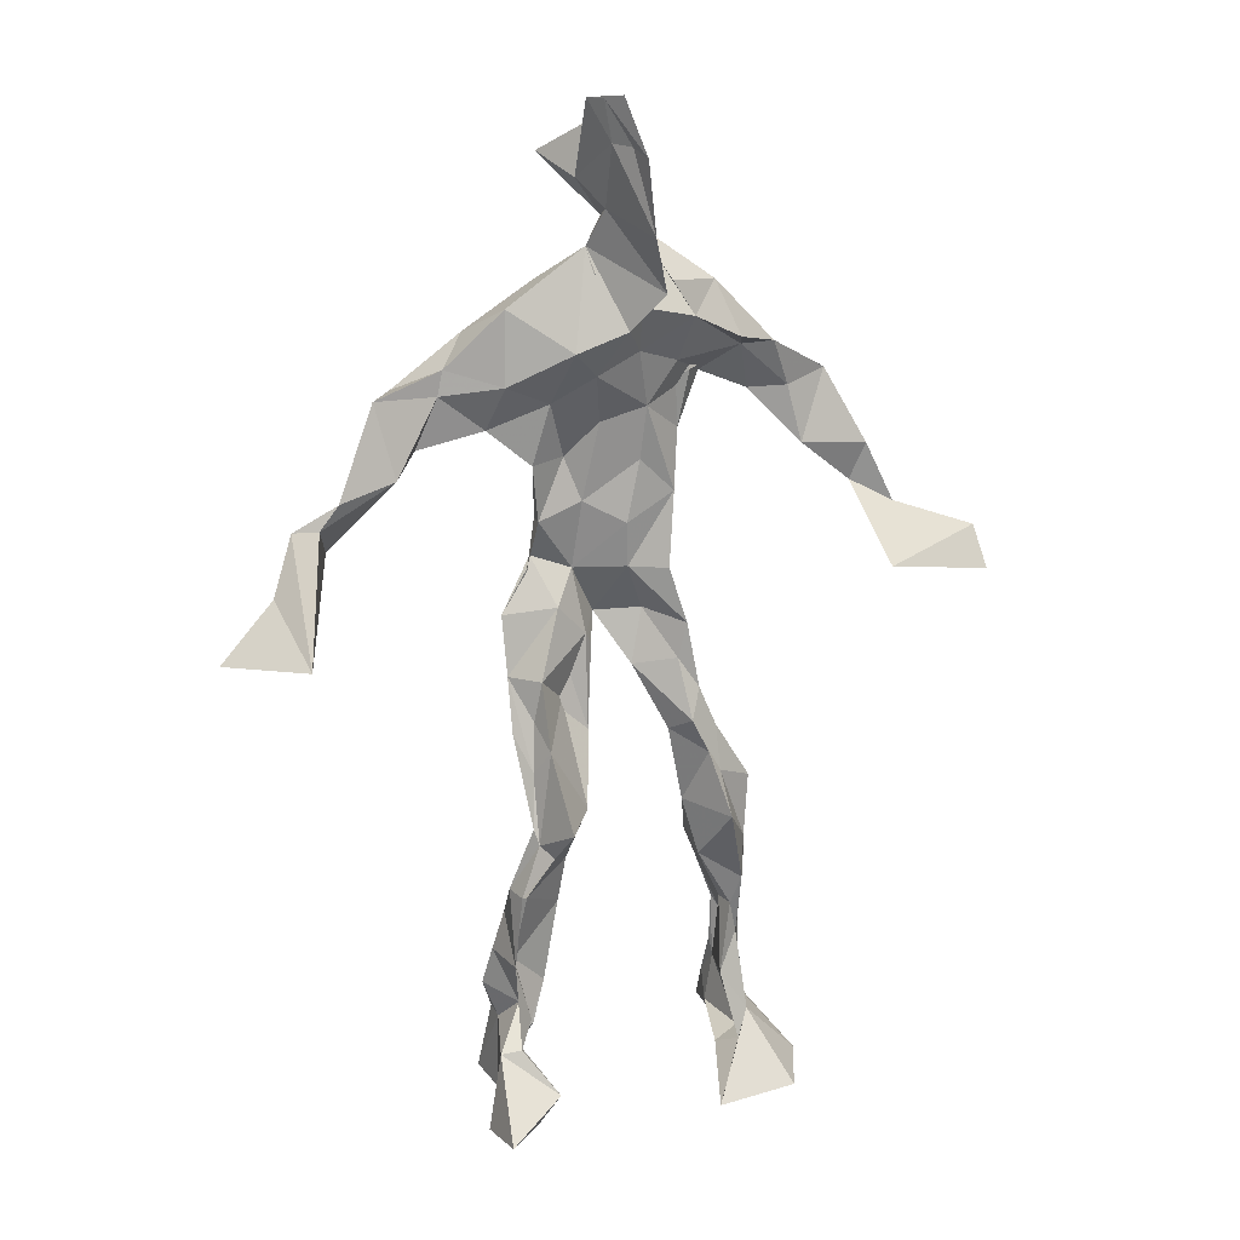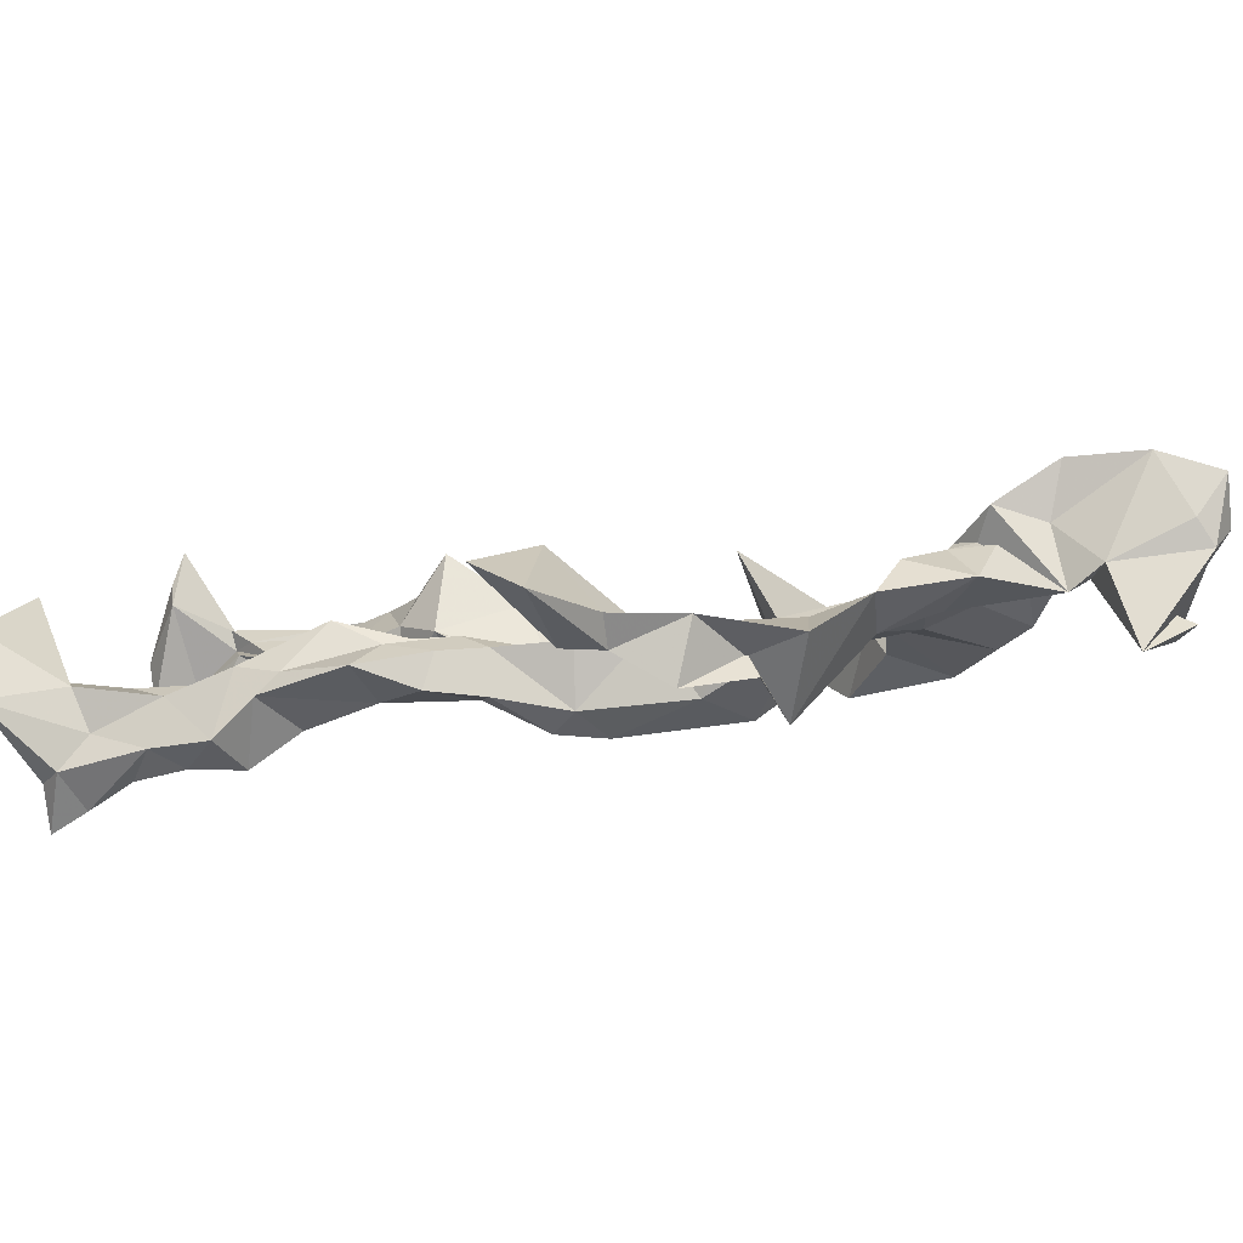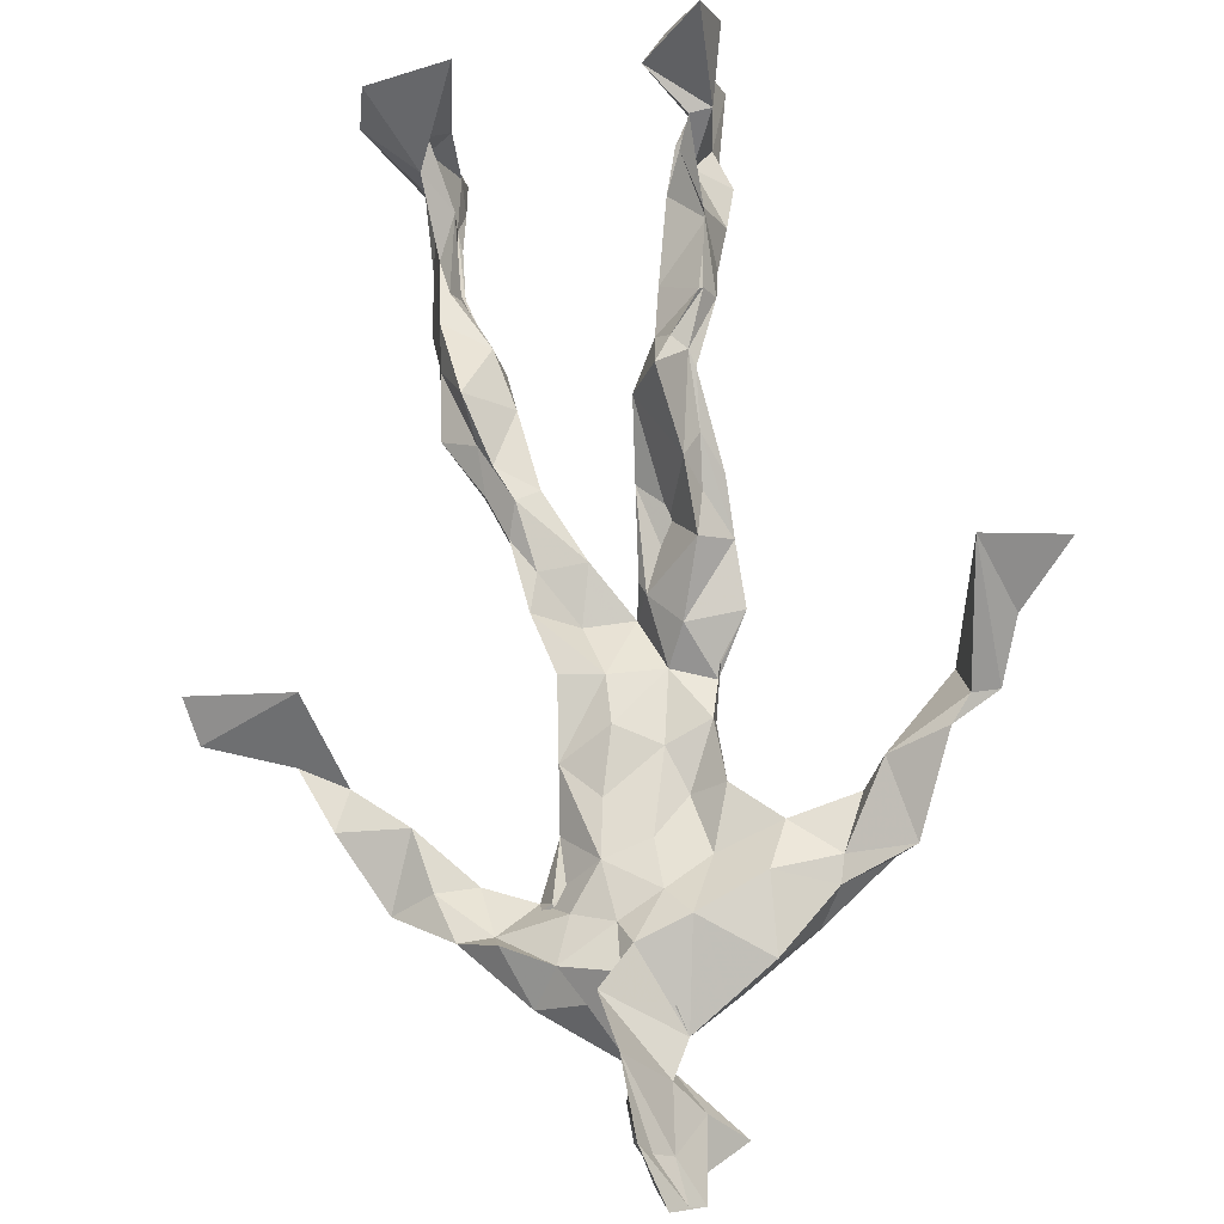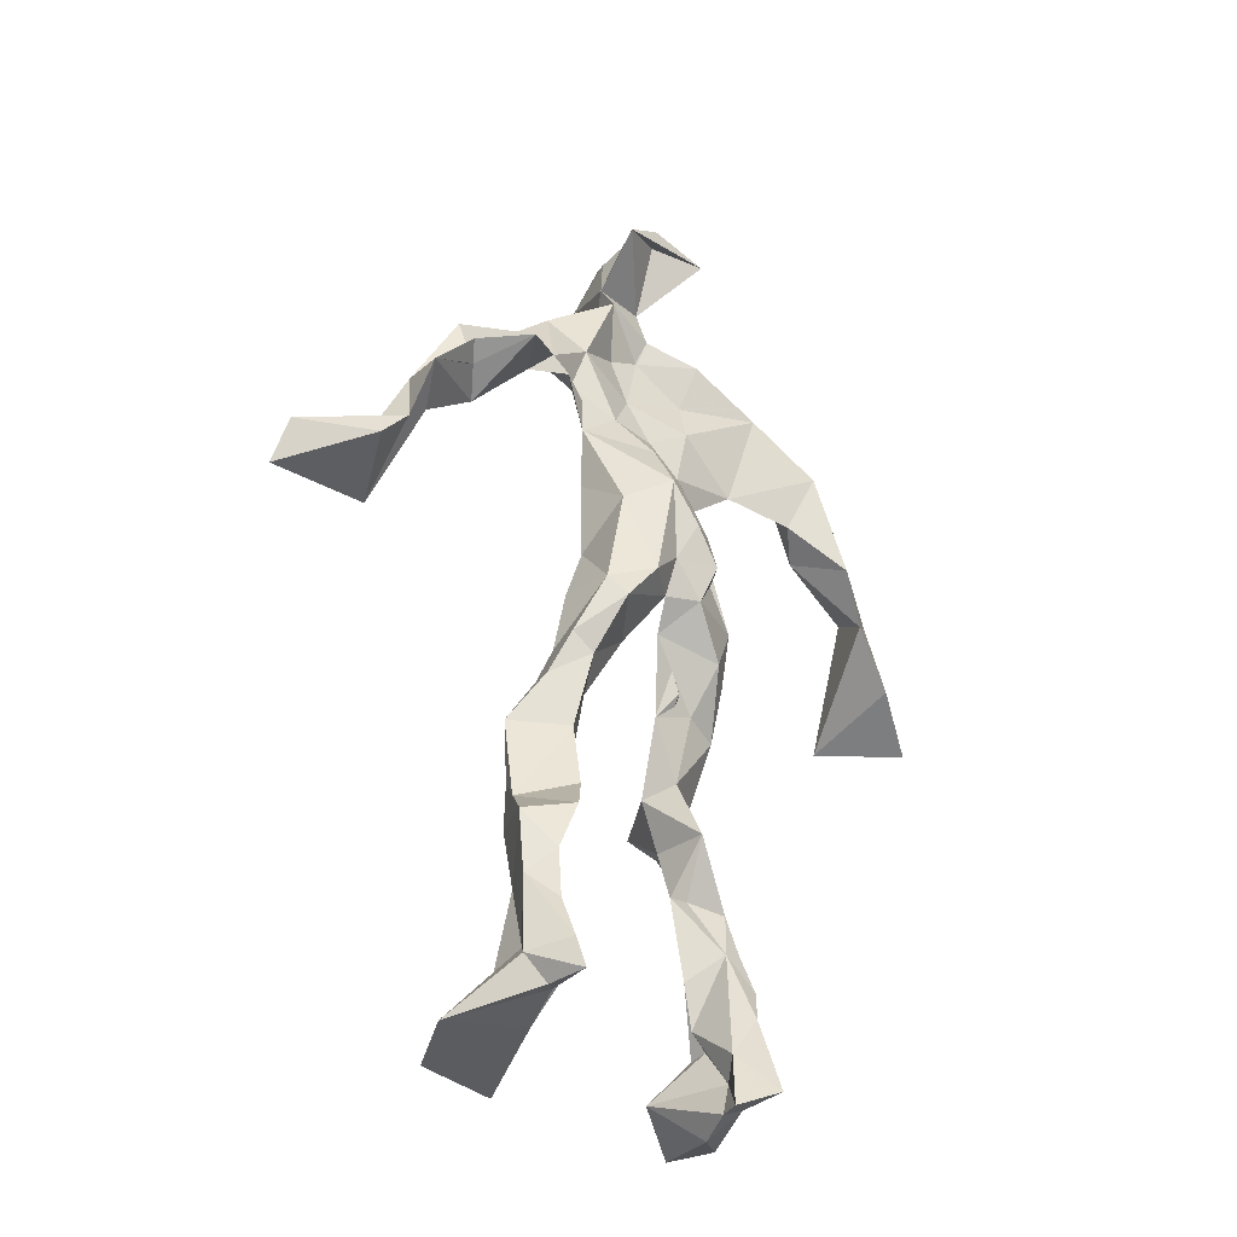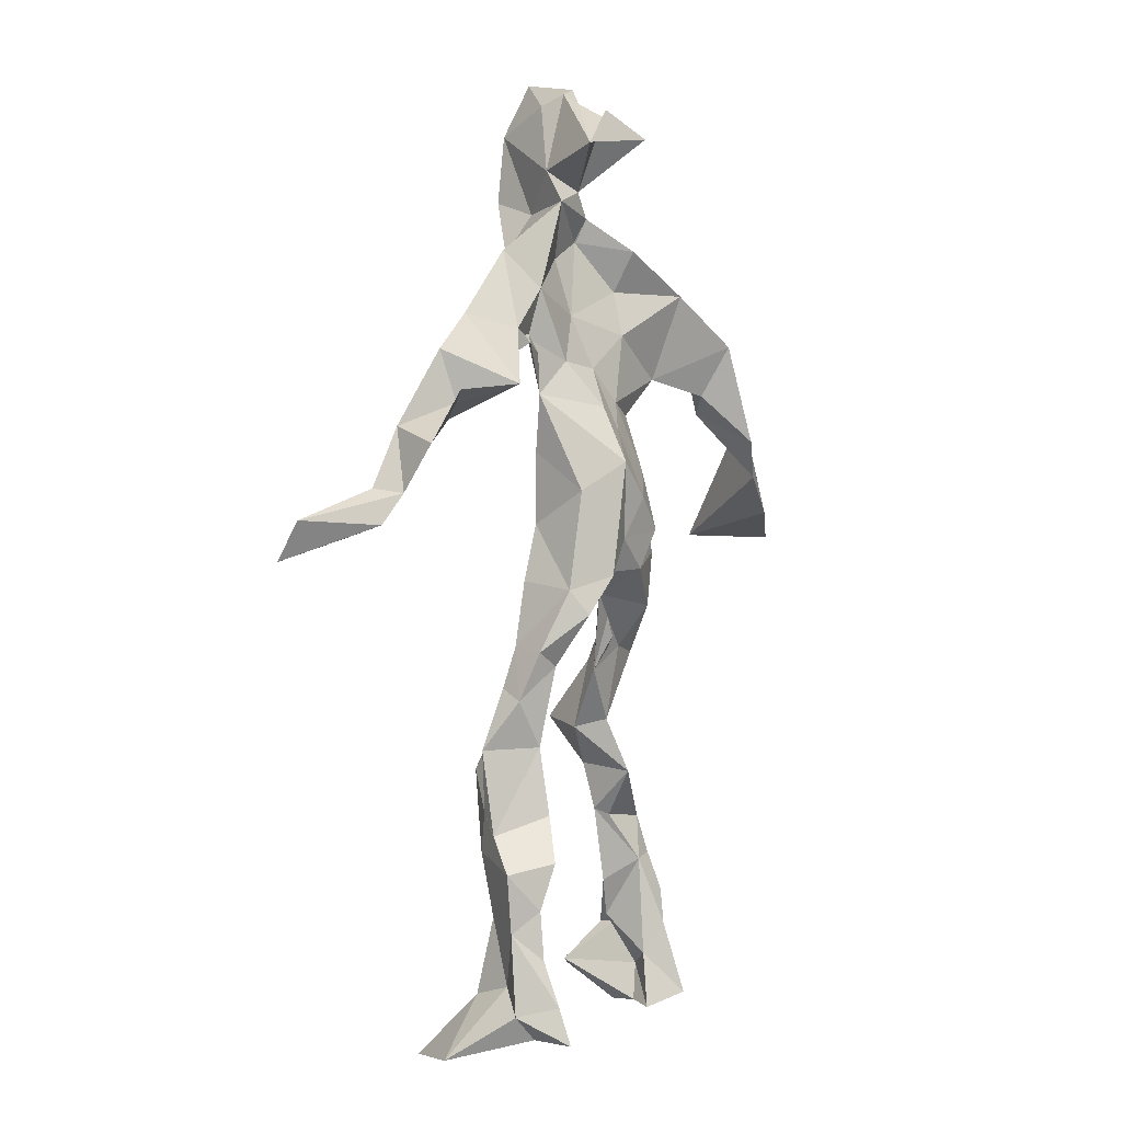
<metadata>
{"format":"obj","ext":"obj","renderer":"f3d","projection":"perspective","resolution":1024,"background":"white","views":[{"elev":17.4,"azim":-4.4,"up":"+Y"},{"elev":-19.0,"azim":110.4,"up":"+Z"},{"elev":73.6,"azim":175.1,"up":"+Z"},{"elev":-35.1,"azim":157.5,"up":"+Y"},{"elev":4.7,"azim":146.7,"up":"+Y"}]}
</metadata>
<code>
v 0.1127 -0.5383 0.0736
v -0.1134 -0.05366 0.02121
v -0.08894 -0.1469 0.06259
v 0.1141 -0.1305 -0.02733
v -0.1285 -0.454 0.09999
v -0.3489 0.06831 0.124
v 0.06391 0.3191 -0.02896
v 0.1182 -0.5059 -0.09942
v -0.06501 -0.4958 0.1187
v 0.1335 0.3018 -0.003164
v -0.02985 0.552 0.04815
v 0.05858 -0.01814 -0.07954
v -0.06401 -0.2978 0.05192
v 0.106 0.3609 -0.01637
v -0.1292 -0.4412 0.03052
v 0.09503 -0.08532 -0.02333
v -0.1125 -0.4472 0.07976
v -0.08224 0.3643 -0.001124
v 0.02857 0.1734 -0.005836
v -0.11 -0.543 0.07639
v -0.02003 0.3746 0.02943
v -0.02445 0.03585 -0.06693
v 0.03347 0.001208 -0.04302
v -0.08401 -0.2201 0.08561
v -0.1511 -0.5209 -0.01204
v -0.07019 0.2671 0.004356
v 0.1132 -0.4715 -0.1416
v 0.02689 0.4986 0.1084
v -0.1361 -0.4382 0.008985
v 0.4019 0.07296 -0.08965
v 0.1233 -0.3469 -0.06271
v -0.3097 0.01316 0.196
v 0.1289 -0.5111 -0.1158
v 0.06072 0.05235 -0.01294
v -0.04998 -0.1939 0.1289
v -0.1812 0.2528 0.03815
v 0.06581 -0.105 -0.06194
v 0.1404 -0.4582 -0.07696
v -0.0708 -0.121 0.07562
v -0.05548 -0.08471 0.002094
v -0.008818 0.1855 -0.04779
v -0.06844 -0.2316 0.09523
v 0.01388 0.5073 0.08539
v 0.2799 0.1685 -0.08256
v 0.07141 -0.05067 -0.02085
v 0.272 0.1517 -0.1414
v -0.1329 0.2153 0.03182
v 0.1181 -0.1789 -0.01685
v 0.3109 0.1033 -0.08393
v -0.03376 0.1592 -0.03994
v 0.01604 0.05685 -0.008365
v 0.1224 -0.4273 -0.03198
v -0.07822 -0.3049 0.04191
v -0.01746 0.5206 -0.0385
v 0.1201 -0.3681 -0.1142
v -0.04275 0.05368 -0.01862
v -0.2818 0.158 0.1005
v -0.2671 0.1395 0.01148
v 0.1011 -0.3165 -0.1151
v -0.05917 0.01885 0.01206
v -0.09405 -0.04866 -0.01482
v -0.005692 0.5091 0.06568
v 0.02398 0.4187 -0.01072
v 0.226 0.2071 -0.1242
v -0.07009 0.3177 0.02195
v 0.07781 -0.218 -0.03469
v -0.09844 -0.2744 0.09588
v -0.3509 0.04614 0.09076
v 0.2185 0.1926 -0.1023
v -0.01034 0.4417 0.04096
v 0.05895 0.3666 0.0276
v -0.05761 -0.001154 -0.0517
v -0.09459 -0.4224 0.08057
v -0.2242 0.1721 0.06638
v -0.07715 0.4908 -0.03153
v -0.3304 0.1281 0.09446
v -0.07881 -0.247 0.002393
v -0.1121 0.3434 0.04882
v -0.2299 0.2541 0.008858
v 0.3007 0.04787 -0.0158
v -0.08677 -0.0967 0.04492
v -0.01583 0.1243 -0.08211
v -0.1159 -0.2747 0.06995
v 0.1336 -0.3467 -0.0402
v 0.1533 -0.4733 -0.03391
v -0.07976 -0.3875 0.0556
v 0.03121 0.4534 0.009983
v 0.1413 -0.3842 -0.04961
v 0.4144 0.02874 -0.06691
v 0.02646 0.4797 -0.07191
v 0.263 0.1267 -0.08938
v -0.01835 0.2688 0.0287
v -0.01382 0.5316 0.01203
v -0.03059 -0.1955 0.04491
v -0.1032 -0.2774 0.09133
v 0.1197 -0.521 -0.04966
v -0.0003569 0.5427 0.02231
v -0.01338 0.5528 0.06734
v -0.1095 -0.1102 0.04255
v -0.01929 0.2288 -0.01042
v -0.2053 0.1953 0.03066
v -0.1186 0.01136 0.01065
v 0.01471 0.1059 -0.00132
v -0.08758 0.06949 -0.01423
v -0.02245 -0.03139 -0.01914
v -0.1132 -0.4746 0.01855
v 0.1726 0.2897 -0.04375
v -0.107 -0.4135 0.05601
v -0.0285 -0.01696 -0.01072
v -0.1755 0.2802 0.03687
v 0.1471 0.2343 -0.06951
v -0.08474 0.1735 0.01784
v 0.03884 0.09266 -0.07422
v 0.1293 -0.2256 0.007475
v -0.3018 0.1314 0.1035
v -0.1345 -0.3561 0.04072
v 0.3147 0.0661 -0.1112
v 0.1192 -0.423 -0.12
v -0.03225 0.1292 -0.006328
v -0.1214 -0.311 0.04442
v -0.09051 0.05725 -0.006231
v 0.02655 0.2372 -0.02337
v 0.08238 0.2626 -0.03025
v 0.1093 -0.5113 -0.1589
v -0.111 -0.3578 0.09053
v -0.06598 0.2391 0.01932
v -0.1193 -0.5154 0.1957
v 0.09594 -0.2811 -0.03029
v 0.1147 -0.5017 -0.1183
v 0.08284 0.3285 0.01932
v -0.09219 -0.4335 0.06717
v 0.07038 0.2003 -0.03612
v -0.115 -0.3614 0.031
v 0.01432 0.5301 0.04692
v -0.131 -0.523 0.03835
v 0.08488 -0.2707 -0.0783
v -0.1126 0.264 0.05396
v -0.4028 0.008993 0.154
v -0.1212 -0.4933 0.04677
v 0.2106 -0.5356 -0.05734
v -0.1078 -0.5337 0.03123
v -0.1131 -0.3499 0.08177
v 0.1451 -0.5042 -0.05647
v -0.04834 0.08271 -0.07104
v 0.1049 -0.1557 -0.01066
v 0.02584 0.2935 0.02225
v 0.1524 -0.1955 -0.04495
v 0.01707 0.3541 0.01417
v 0.06152 -0.1322 -0.02521
v 0.06609 0.135 -0.02179
v -0.07818 -0.05268 0.04568
v 0.06721 0.2784 -0.003803
v 0.03481 0.4215 0.109
v -0.07597 -0.09896 0.01911
v 0.2332 0.2506 -0.09258
v -0.08207 0.1094 -0.02041
v -0.02715 -0.1219 -0.001116
v 0.1229 -0.444 -0.1168
v -0.05794 -0.1847 0.01754
v -0.2462 0.2532 0.05889
v 0.08105 -0.01118 -0.0206
v -0.2986 0.09409 0.04721
v 0.08635 -0.1955 -0.06061
v 0.1525 -0.483 -0.114
v 0.1282 -0.3809 -0.1106
v 0.03528 0.2319 0.001036
v 0.1139 0.2734 -0.05966
v -0.07861 0.1095 0.002308
v -0.1056 -0.4502 0.09963
v -0.05556 -0.243 0.06333
v -0.08998 -0.2038 0.08014
v 0.2069 0.1738 -0.06556
v -0.1459 -0.4009 0.02909
v 0.1483 -0.2902 -0.06194
v 0.0231 0.4061 0.05469
v 0.1906 0.2375 -0.06489
v 0.1153 -0.1409 -0.06347
v 0.1452 -0.3118 -0.03071
v 0.1429 -0.505 -0.02179
v 0.1368 0.2878 -0.03763
v -0.1553 0.3137 0.006011
v 0.00232 0.2892 0.00252
v 0.004591 0.5579 0.08875
v 0.09353 0.2576 -0.05354
v 0.008026 -0.003452 -0.09207
v 0.04108 -0.04589 -0.09301
v 0.01358 0.3187 0.05062
v -0.01881 -0.003309 -0.04903
v -0.02928 0.4013 0.01896
v 0.1478 -0.2656 -0.04184
v -0.01428 0.2159 0.003035
v 0.2861 0.09854 -0.1075
v 0.1495 -0.3933 -0.1003
v -0.09052 -0.5111 0.1511
v -0.1424 -0.5276 0.1282
v -0.05131 0.1767 -0.01067
v 0.09103 -0.08712 -0.06832
v 0.04936 0.3603 0.06871
v -0.01359 0.4312 0.01231
v 0.08633 -0.1182 -0.005954
v 0.1674 0.213 -0.1485
v -0.04111 0.2972 0.05384
v 0.1552 -0.3264 -0.1012
v 0.02681 0.3423 0.04358
v -0.0392 0.469 0.01017
v -0.05222 0.1895 -0.009128
v 0.2024 -0.5465 0.01418
v -0.1069 -0.5366 0.001694
v 0.02201 -0.05957 -0.03135
v -0.0759 0.04411 -0.05624
f 67 142 13
f 184 167 111
f 120 53 133
f 10 130 180
f 59 165 31
f 64 69 46
f 122 41 100
f 144 82 22
f 149 163 66
f 51 150 103
f 11 183 97
f 128 114 66
f 6 32 76
f 45 200 16
f 51 161 34
f 179 96 1
f 134 97 183
f 152 146 166
f 189 78 202
f 92 187 202
f 34 113 150
f 91 49 44
f 151 109 60
f 139 106 131
f 102 61 2
f 44 172 91
f 141 9 20
f 81 39 151
f 91 172 46
f 135 25 141
f 210 144 22
f 196 126 112
f 65 21 182
f 30 49 80
f 161 45 16
f 12 113 34
f 202 187 189
f 116 108 125
f 18 181 78
f 180 111 176
f 101 36 74
f 20 194 127
f 89 30 80
f 64 201 69
f 13 142 86
f 119 19 191
f 112 156 168
f 182 122 100
f 41 132 82
f 198 63 175
f 197 177 37
f 2 61 99
f 131 17 139
f 46 69 44
f 206 26 100
f 79 58 160
f 96 8 140
f 73 125 169
f 24 83 95
f 124 129 27
f 88 38 193
f 7 63 14
f 84 178 128
f 208 139 141
f 177 147 163
f 72 105 61
f 163 37 177
f 182 7 122
f 186 12 197
f 59 203 55
f 164 140 33
f 94 40 39
f 48 145 114
f 92 126 191
f 17 169 9
f 11 62 98
f 9 5 127
f 96 140 1
f 65 26 181
f 36 137 110
f 15 108 173
f 101 47 36
f 93 90 75
f 33 8 124
f 199 70 205
f 198 70 189
f 5 15 135
f 172 44 155
f 153 62 70
f 39 24 35
f 165 55 158
f 13 170 67
f 157 40 94
f 151 39 40
f 191 166 92
f 158 143 52
f 171 83 24
f 144 50 82
f 208 141 25
f 119 103 19
f 167 14 107
f 123 122 7
f 58 101 74
f 38 140 164
f 110 78 181
f 147 48 190
f 155 44 69
f 34 150 51
f 97 90 93
f 173 116 133
f 46 172 64
f 5 9 169
f 40 109 151
f 17 9 139
f 53 77 13
f 31 84 128
f 27 193 164
f 194 9 127
f 121 72 102
f 171 99 159
f 148 182 21
f 137 78 110
f 135 15 25
f 210 156 144
f 3 24 39
f 152 166 184
f 56 104 60
f 84 31 52
f 132 113 82
f 207 1 140
f 23 188 209
f 171 3 99
f 87 63 199
f 56 103 119
f 125 120 116
f 32 115 76
f 4 16 200
f 99 61 154
f 6 76 68
f 60 2 151
f 160 36 110
f 66 114 145
f 187 198 189
f 192 46 44
f 129 143 158
f 112 126 47
f 148 7 182
f 169 125 108
f 53 13 133
f 117 89 80
f 86 17 131
f 159 77 171
f 129 96 143
f 191 196 119
f 53 120 77
f 137 47 126
f 10 180 107
f 93 205 11
f 22 82 185
f 196 191 126
f 2 99 3
f 149 209 37
f 170 42 67
f 210 72 121
f 11 97 93
f 197 12 16
f 145 48 200
f 143 96 179
f 69 201 155
f 204 130 63
f 118 193 27
f 49 91 80
f 147 174 163
f 158 52 165
f 184 166 132
f 189 70 199
f 55 118 158
f 32 162 115
f 167 123 7
f 13 86 133
f 62 205 70
f 118 55 193
f 189 63 21
f 136 163 174
f 135 20 195
f 50 100 41
f 181 26 47
f 192 80 46
f 33 124 164
f 4 200 48
f 206 50 156
f 29 106 25
f 65 181 18
f 60 109 56
f 18 21 65
f 45 23 209
f 3 39 81
f 22 185 188
f 207 85 1
f 128 178 114
f 176 172 155
f 195 5 135
f 195 127 5
f 198 187 204
f 88 203 178
f 134 87 97
f 111 167 201
f 12 161 16
f 74 36 160
f 197 37 186
f 192 49 30
f 87 199 90
f 209 200 45
f 94 35 170
f 106 139 208
f 105 109 157
f 122 123 132
f 179 1 85
f 107 176 155
f 140 8 33
f 133 116 120
f 19 150 166
f 87 90 97
f 203 59 174
f 125 73 142
f 34 161 12
f 109 105 188
f 134 28 87
f 46 80 91
f 108 15 5
f 99 154 159
f 43 153 28
f 76 58 162
f 71 63 130
f 81 151 2
f 16 177 197
f 104 56 168
f 21 18 189
f 121 168 156
f 104 102 60
f 115 74 57
f 168 121 104
f 23 161 51
f 188 23 51
f 47 79 181
f 10 107 14
f 113 185 82
f 107 201 167
f 186 185 12
f 169 108 5
f 203 193 55
f 124 8 129
f 114 178 190
f 143 179 52
f 98 183 11
f 141 20 135
f 63 189 199
f 67 42 95
f 102 104 121
f 150 113 132
f 183 28 134
f 77 83 171
f 131 106 133
f 184 123 167
f 42 24 95
f 64 172 201
f 15 173 29
f 66 136 128
f 79 101 58
f 45 161 23
f 188 56 109
f 174 147 190
f 86 73 17
f 192 30 117
f 6 138 32
f 129 158 27
f 173 133 29
f 146 92 166
f 202 137 126
f 54 75 90
f 170 77 94
f 163 136 66
f 149 66 145
f 204 63 198
f 28 98 43
f 26 206 47
f 204 146 130
f 159 94 77
f 169 17 73
f 205 93 75
f 142 73 86
f 160 110 79
f 177 4 147
f 186 209 188
f 100 26 182
f 55 165 59
f 61 105 154
f 42 170 35
f 25 106 208
f 152 130 146
f 203 88 193
f 195 20 127
f 29 133 106
f 206 100 50
f 163 149 37
f 140 38 85
f 136 174 59
f 48 147 4
f 157 94 159
f 50 41 82
f 176 107 180
f 83 77 120
f 81 2 3
f 27 164 124
f 183 98 28
f 61 102 72
f 132 41 122
f 38 164 193
f 67 95 142
f 80 192 117
f 178 84 88
f 13 77 170
f 199 54 90
f 198 153 70
f 123 184 132
f 188 72 22
f 115 57 76
f 19 103 150
f 74 162 58
f 71 14 63
f 52 85 88
f 62 11 205
f 153 175 28
f 196 168 119
f 89 117 30
f 174 190 203
f 114 190 48
f 198 175 153
f 103 56 51
f 57 58 76
f 119 168 56
f 56 188 51
f 148 63 7
f 31 165 52
f 157 109 40
f 152 180 130
f 68 138 6
f 207 140 85
f 36 47 137
f 132 166 150
f 176 111 172
f 75 54 199
f 42 35 24
f 85 52 179
f 159 154 157
f 68 162 32
f 14 167 7
f 142 95 125
f 32 138 68
f 172 111 201
f 15 29 25
f 141 139 9
f 188 105 72
f 178 203 190
f 155 201 107
f 156 50 144
f 210 22 72
f 110 181 79
f 160 57 74
f 182 26 65
f 10 14 130
f 128 136 59
f 121 156 210
f 184 180 152
f 76 162 68
f 71 130 14
f 62 43 98
f 157 154 105
f 206 156 112
f 194 20 9
f 202 126 92
f 37 209 186
f 8 96 129
f 87 28 175
f 192 44 49
f 112 47 206
f 145 200 149
f 125 83 120
f 87 175 63
f 149 200 209
f 43 62 153
f 204 187 146
f 95 83 125
f 115 162 74
f 88 84 52
f 4 177 16
f 185 113 12
f 186 188 185
f 2 60 102
f 57 160 58
f 148 21 63
f 38 88 85
f 86 131 133
f 137 202 78
f 75 199 205
f 101 79 47
f 92 146 187
f 59 31 128
f 184 111 180
f 108 116 173
f 24 3 171
f 112 168 196
f 191 19 166
f 35 94 39
f 158 118 27
f 189 18 78

</code>
